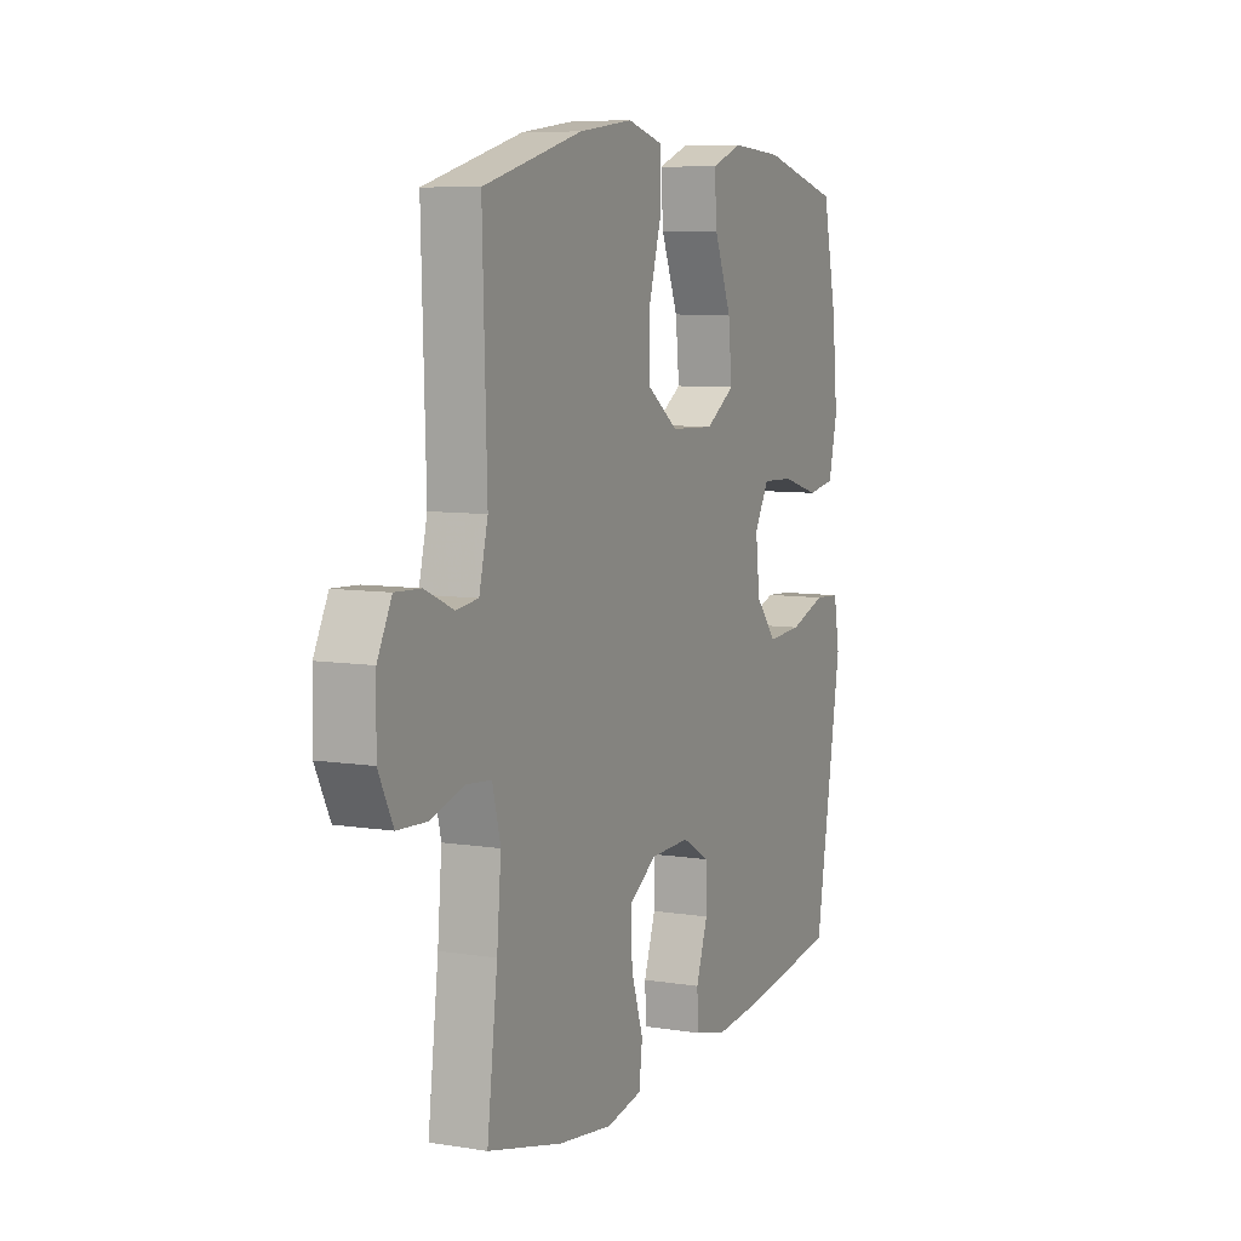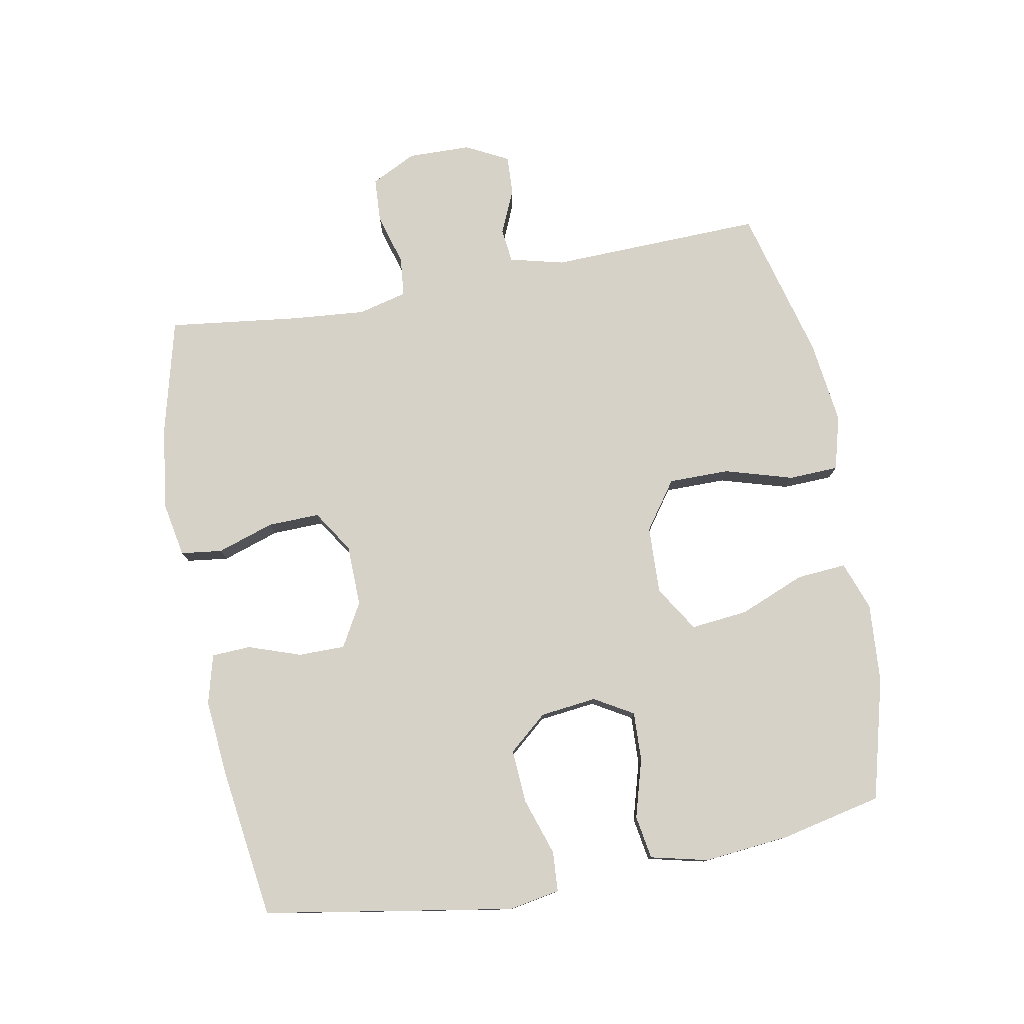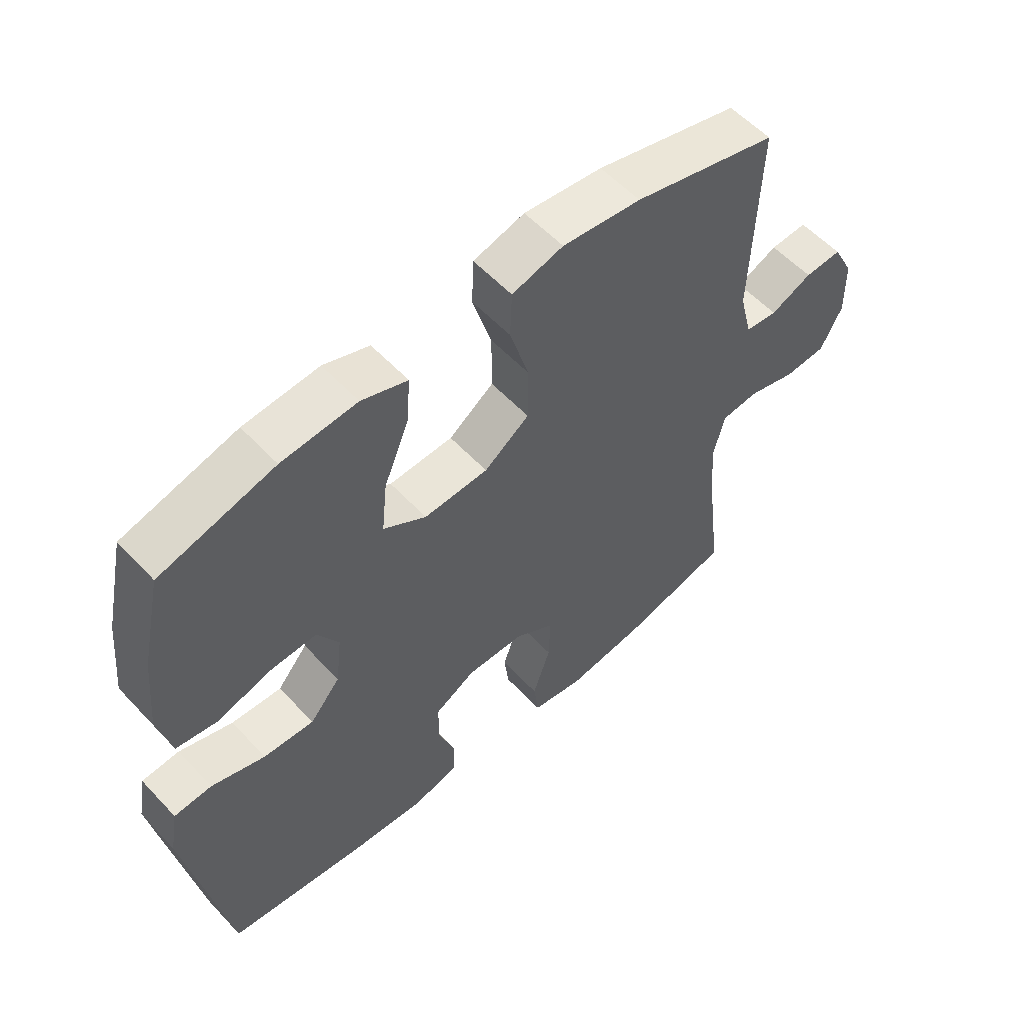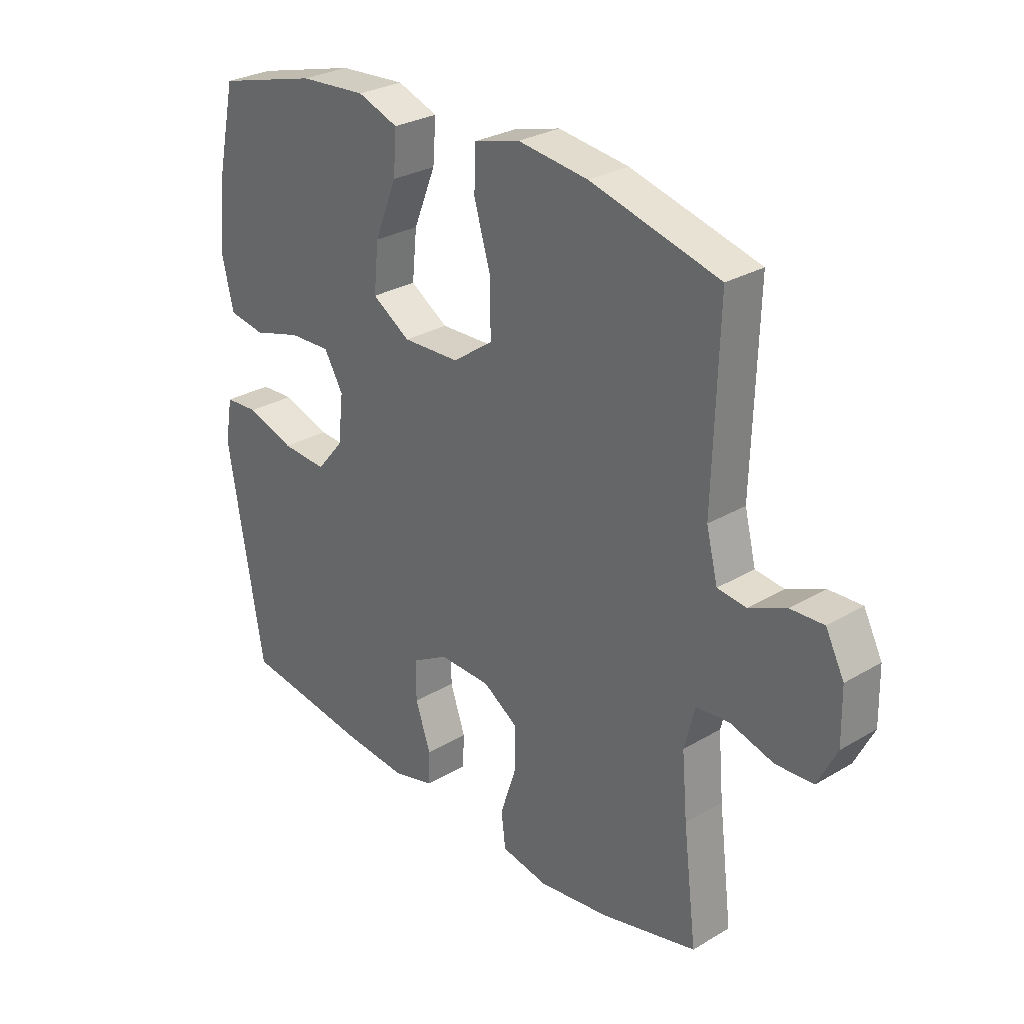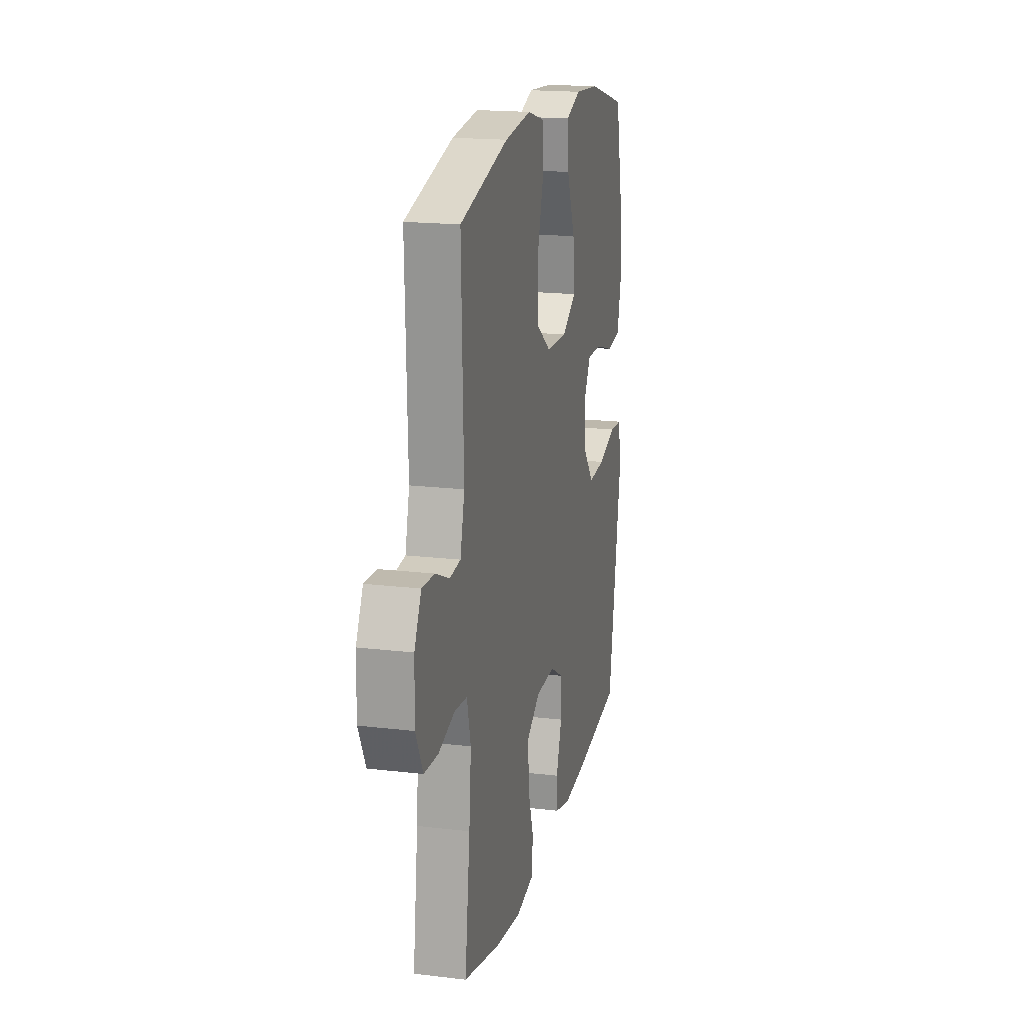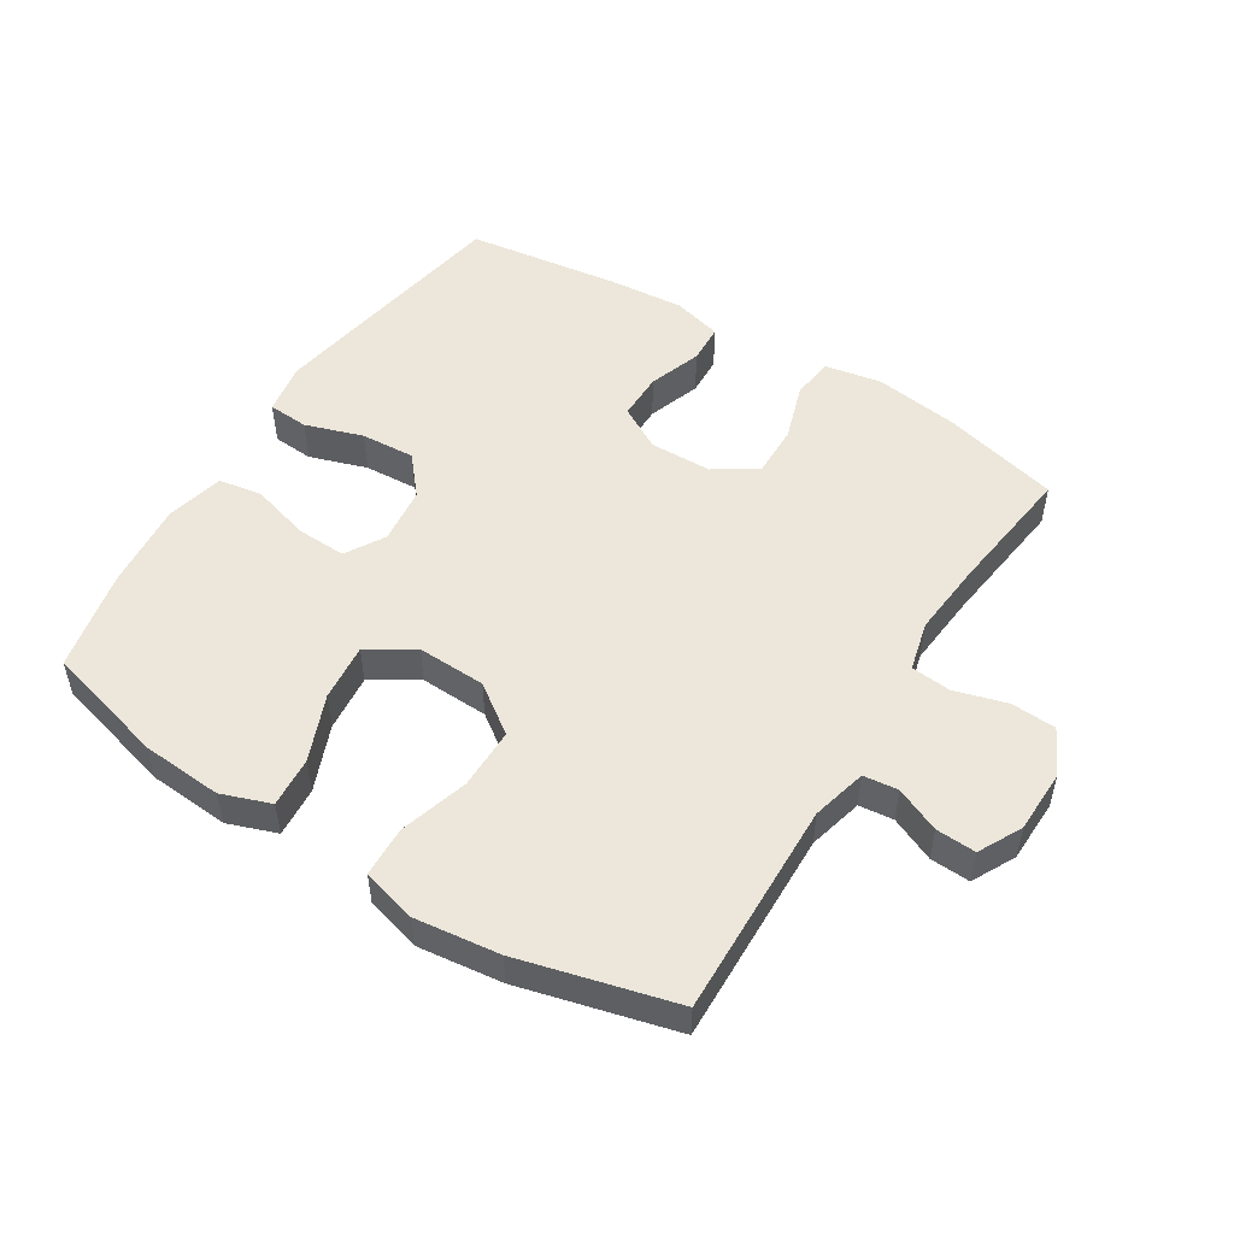
<metadata>
{"format":"obj","ext":"obj","renderer":"f3d","projection":"perspective","resolution":1024,"background":"white","views":[{"elev":7.8,"azim":114.2,"up":"+Z"},{"elev":78.1,"azim":-100.5,"up":"+Y"},{"elev":56.6,"azim":-42.3,"up":"+Z"},{"elev":28.6,"azim":48.4,"up":"+Z"},{"elev":18.2,"azim":103.1,"up":"+Z"},{"elev":51.4,"azim":32.1,"up":"+Y"}]}
</metadata>
<code>
v -0.5 0.07 0.5
v -0.313 0.07 0.55
v -0.19 0.07 0.559
v -0.115 0.07 0.532
v -0.121 0.07 0.455
v -0.162 0.07 0.354
v -0.171 0.07 0.266
v -0.101 0.07 0.222
v 0.004 0.07 0.226
v 0.078 0.07 0.279
v 0.078 0.07 0.373
v 0.047 0.07 0.478
v 0.05 0.07 0.555
v 0.134 0.07 0.578
v 0.263 0.07 0.562
v 0.5 0.07 0.5
v 0.49 0.07 0.17
v 0.511 0.07 0.086
v 0.564 0.07 0.08
v 0.632 0.07 0.11
v 0.693 0.07 0.113
v 0.727 0.07 0.047
v 0.729 0.07 -0.05
v 0.694 0.07 -0.12
v 0.625 0.07 -0.124
v 0.545 0.07 -0.101
v 0.484 0.07 -0.107
v 0.465 0.07 -0.183
v 0.475 0.07 -0.298
v 0.5 0.07 -0.5
v 0.322 0.07 -0.545
v 0.192 0.07 -0.563
v 0.106 0.07 -0.547
v 0.098 0.07 -0.483
v 0.127 0.07 -0.395
v 0.129 0.07 -0.315
v 0.064 0.07 -0.273
v -0.031 0.07 -0.271
v -0.098 0.07 -0.309
v -0.098 0.07 -0.381
v -0.07 0.07 -0.462
v -0.073 0.07 -0.522
v -0.149 0.07 -0.542
v -0.266 0.07 -0.532
v -0.5 0.07 -0.5
v -0.545 0.07 -0.234
v -0.565 0.07 -0.114
v -0.551 0.07 -0.035
v -0.489 0.07 -0.031
v -0.401 0.07 -0.06
v -0.318 0.07 -0.065
v -0.268 0.07 -0.006
v -0.258 0.07 0.081
v -0.293 0.07 0.141
v -0.369 0.07 0.138
v -0.459 0.07 0.112
v -0.526 0.07 0.123
v -0.547 0.07 0.212
v -0.534 0.07 0.345
v -0.5 0 0.5
v -0.313 0 0.55
v -0.19 0 0.559
v -0.115 0 0.532
v -0.121 0 0.455
v -0.162 0 0.354
v -0.171 0 0.266
v -0.101 0 0.222
v 0.004 0 0.226
v 0.078 0 0.279
v 0.078 0 0.373
v 0.047 0 0.478
v 0.05 0 0.555
v 0.134 0 0.578
v 0.263 0 0.562
v 0.5 0 0.5
v 0.49 0 0.17
v 0.511 0 0.086
v 0.564 0 0.08
v 0.632 0 0.11
v 0.693 0 0.113
v 0.727 0 0.047
v 0.729 0 -0.05
v 0.694 0 -0.12
v 0.625 0 -0.124
v 0.545 0 -0.101
v 0.484 0 -0.107
v 0.465 0 -0.183
v 0.475 0 -0.298
v 0.5 0 -0.5
v 0.322 0 -0.545
v 0.192 0 -0.563
v 0.106 0 -0.547
v 0.098 0 -0.483
v 0.127 0 -0.395
v 0.129 0 -0.315
v 0.064 0 -0.273
v -0.031 0 -0.271
v -0.098 0 -0.309
v -0.098 0 -0.381
v -0.07 0 -0.462
v -0.073 0 -0.522
v -0.149 0 -0.542
v -0.266 0 -0.532
v -0.5 0 -0.5
v -0.545 0 -0.234
v -0.565 0 -0.114
v -0.551 0 -0.035
v -0.489 0 -0.031
v -0.401 0 -0.06
v -0.318 0 -0.065
v -0.268 0 -0.006
v -0.258 0 0.081
v -0.293 0 0.141
v -0.369 0 0.138
v -0.459 0 0.112
v -0.526 0 0.123
v -0.547 0 0.212
v -0.534 0 0.345
f 4 5 6
f 3 4 6
f 2 3 6
f 1 2 6
f 59 1 6
f 58 59 6
f 57 58 6
f 56 57 6
f 55 56 6
f 54 55 6 7
f 53 54 7 8
f 52 53 8 9
f 51 52 9 10
f 48 49 50
f 47 48 50
f 46 47 50
f 45 46 50
f 44 45 50
f 43 44 50
f 42 43 50
f 41 42 50
f 40 41 50
f 39 40 50 51
f 38 39 51 10
f 33 34 35
f 32 33 35
f 31 32 35
f 30 31 35
f 29 30 35
f 28 29 35 36
f 27 28 36 37
f 24 25 26
f 23 24 26
f 22 23 26
f 21 22 26
f 20 21 26
f 19 20 26
f 18 19 26 27
f 37 38 10
f 27 37 10
f 18 27 10
f 17 18 10
f 15 16 17
f 14 15 17
f 13 14 17
f 12 13 17
f 11 12 17
f 10 11 17
f 65 64 63
f 65 63 62
f 65 62 61
f 65 61 60
f 65 60 118
f 65 118 117
f 65 117 116
f 65 116 115
f 65 115 114
f 66 65 114 113
f 67 66 113 112
f 68 67 112 111
f 69 68 111 110
f 109 108 107
f 109 107 106
f 109 106 105
f 109 105 104
f 109 104 103
f 109 103 102
f 109 102 101
f 109 101 100
f 109 100 99
f 110 109 99 98
f 69 110 98 97
f 94 93 92
f 94 92 91
f 94 91 90
f 94 90 89
f 94 89 88
f 95 94 88 87
f 96 95 87 86
f 85 84 83
f 85 83 82
f 85 82 81
f 85 81 80
f 85 80 79
f 85 79 78
f 86 85 78 77
f 69 97 96
f 69 96 86
f 69 86 77
f 69 77 76
f 76 75 74
f 76 74 73
f 76 73 72
f 76 72 71
f 76 71 70
f 76 70 69
f 1 60 61 2
f 2 61 62 3
f 3 62 63 4
f 4 63 64 5
f 5 64 65 6
f 6 65 66 7
f 7 66 67 8
f 8 67 68 9
f 9 68 69 10
f 10 69 70 11
f 11 70 71 12
f 12 71 72 13
f 13 72 73 14
f 14 73 74 15
f 15 74 75 16
f 16 75 76 17
f 17 76 77 18
f 18 77 78 19
f 19 78 79 20
f 20 79 80 21
f 21 80 81 22
f 22 81 82 23
f 23 82 83 24
f 24 83 84 25
f 25 84 85 26
f 26 85 86 27
f 27 86 87 28
f 28 87 88 29
f 29 88 89 30
f 30 89 90 31
f 31 90 91 32
f 32 91 92 33
f 33 92 93 34
f 34 93 94 35
f 35 94 95 36
f 36 95 96 37
f 37 96 97 38
f 38 97 98 39
f 39 98 99 40
f 40 99 100 41
f 41 100 101 42
f 42 101 102 43
f 43 102 103 44
f 44 103 104 45
f 45 104 105 46
f 46 105 106 47
f 47 106 107 48
f 48 107 108 49
f 49 108 109 50
f 50 109 110 51
f 51 110 111 52
f 52 111 112 53
f 53 112 113 54
f 54 113 114 55
f 55 114 115 56
f 56 115 116 57
f 57 116 117 58
f 58 117 118 59
f 59 118 60 1

</code>
